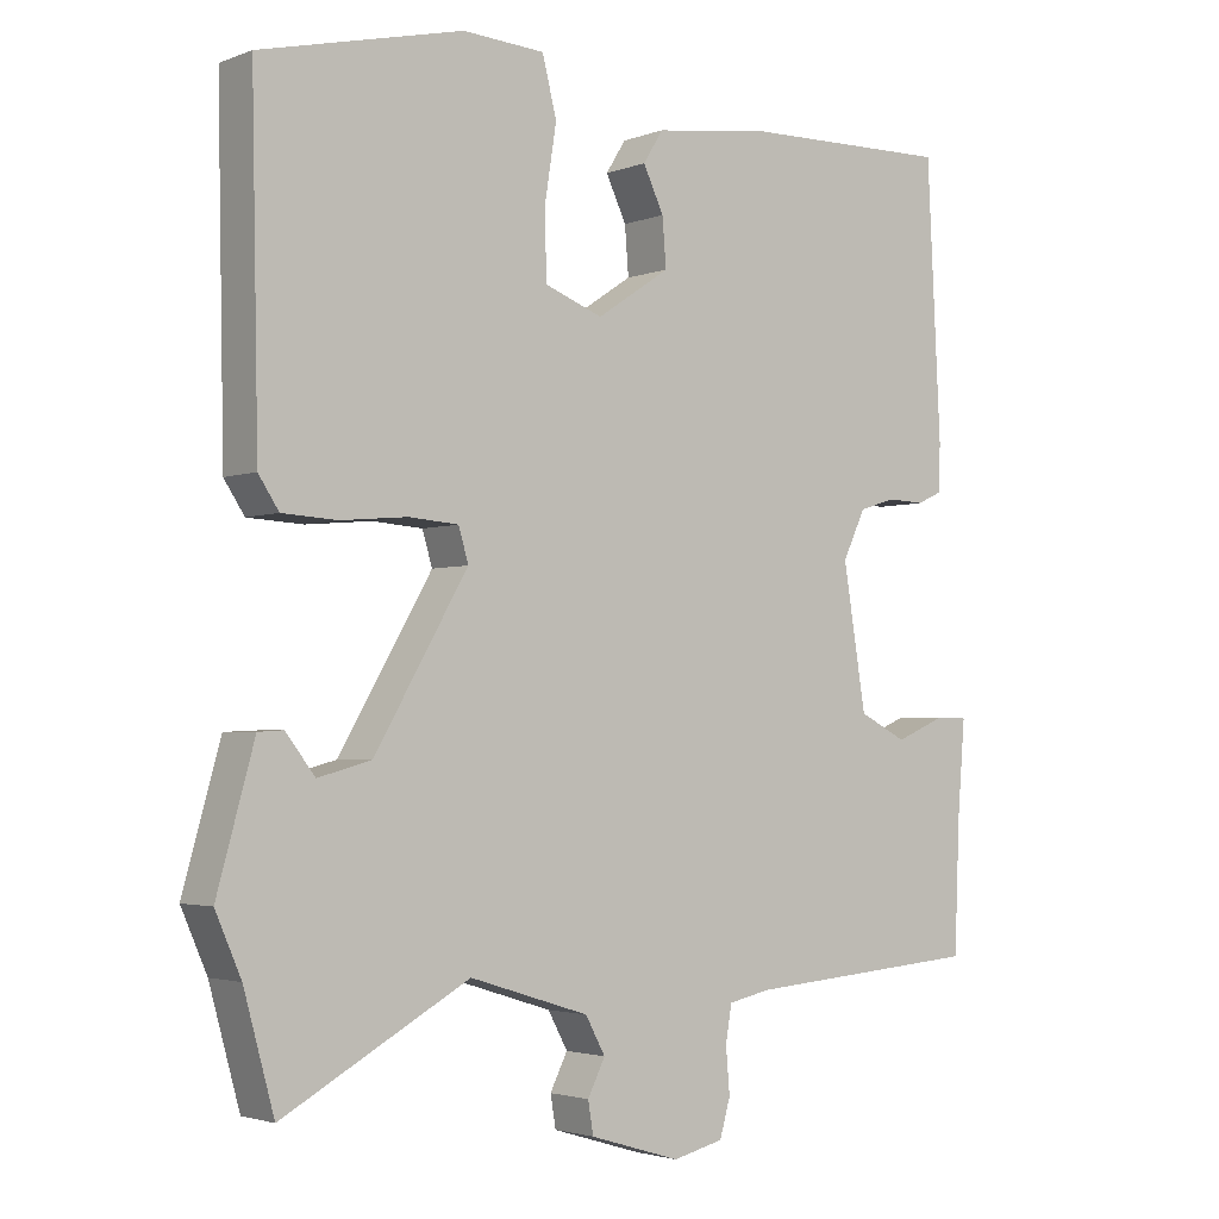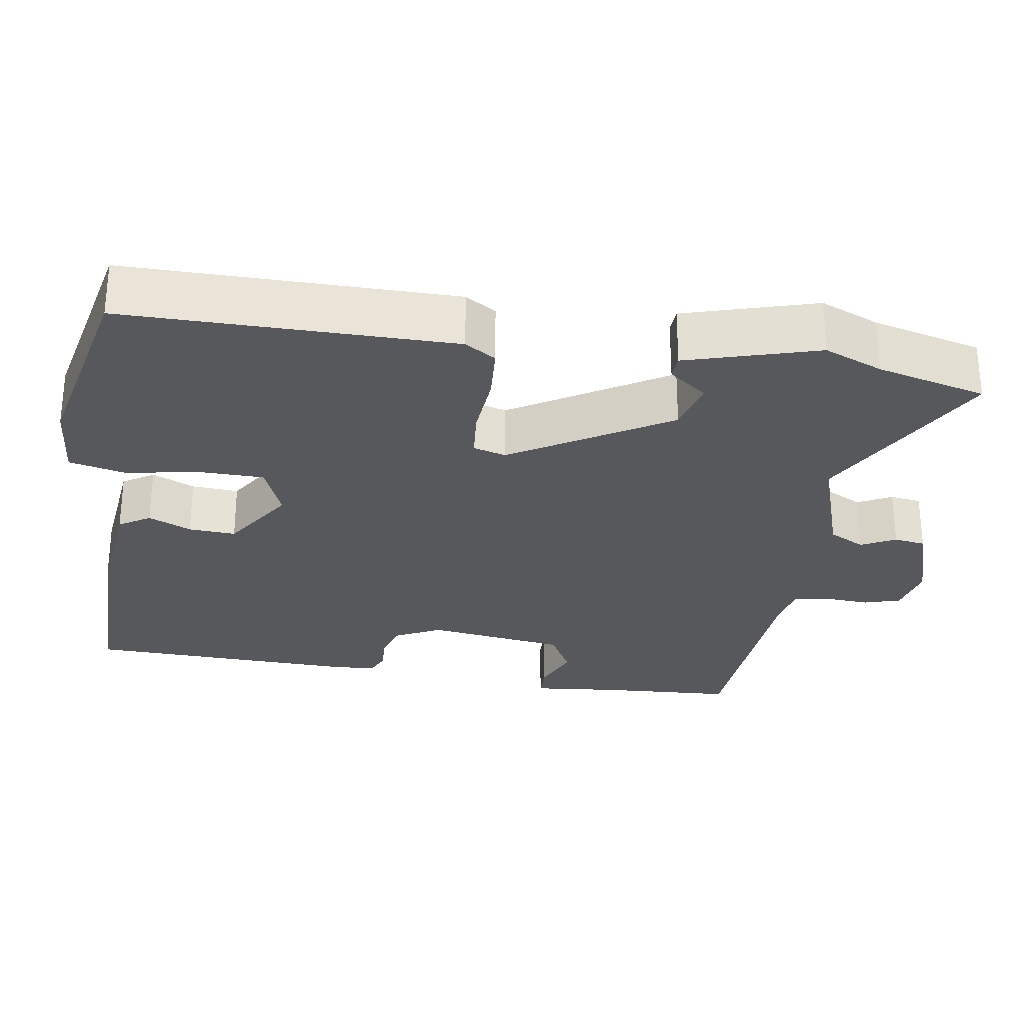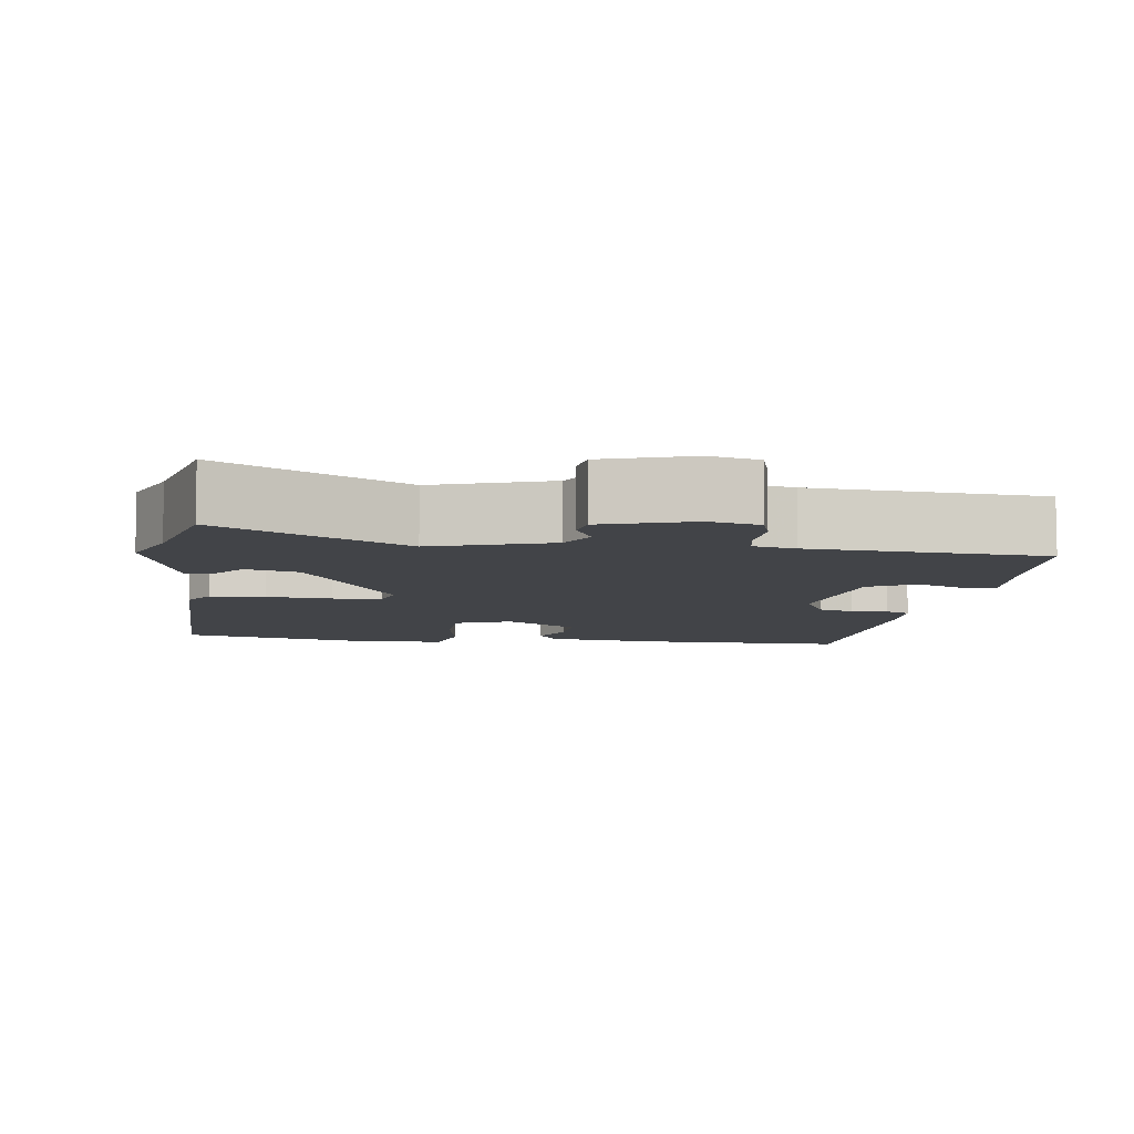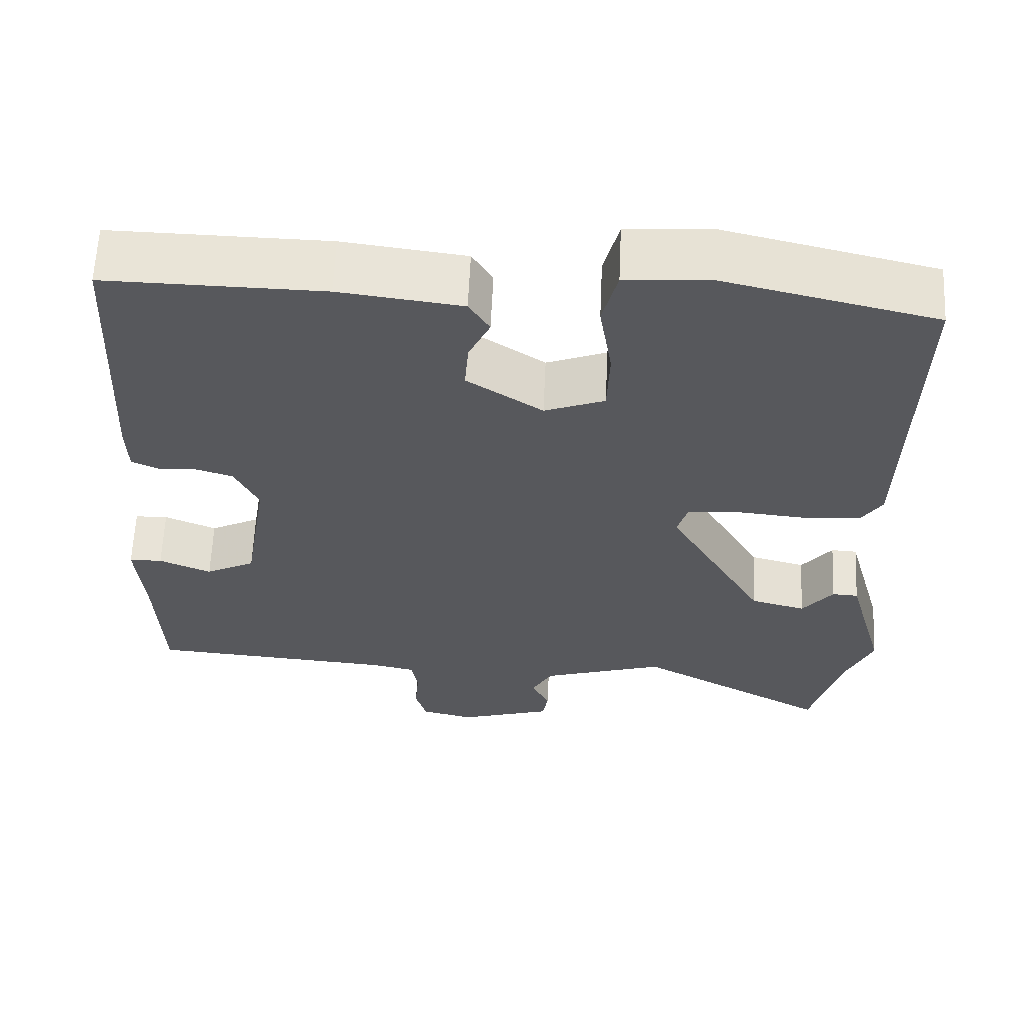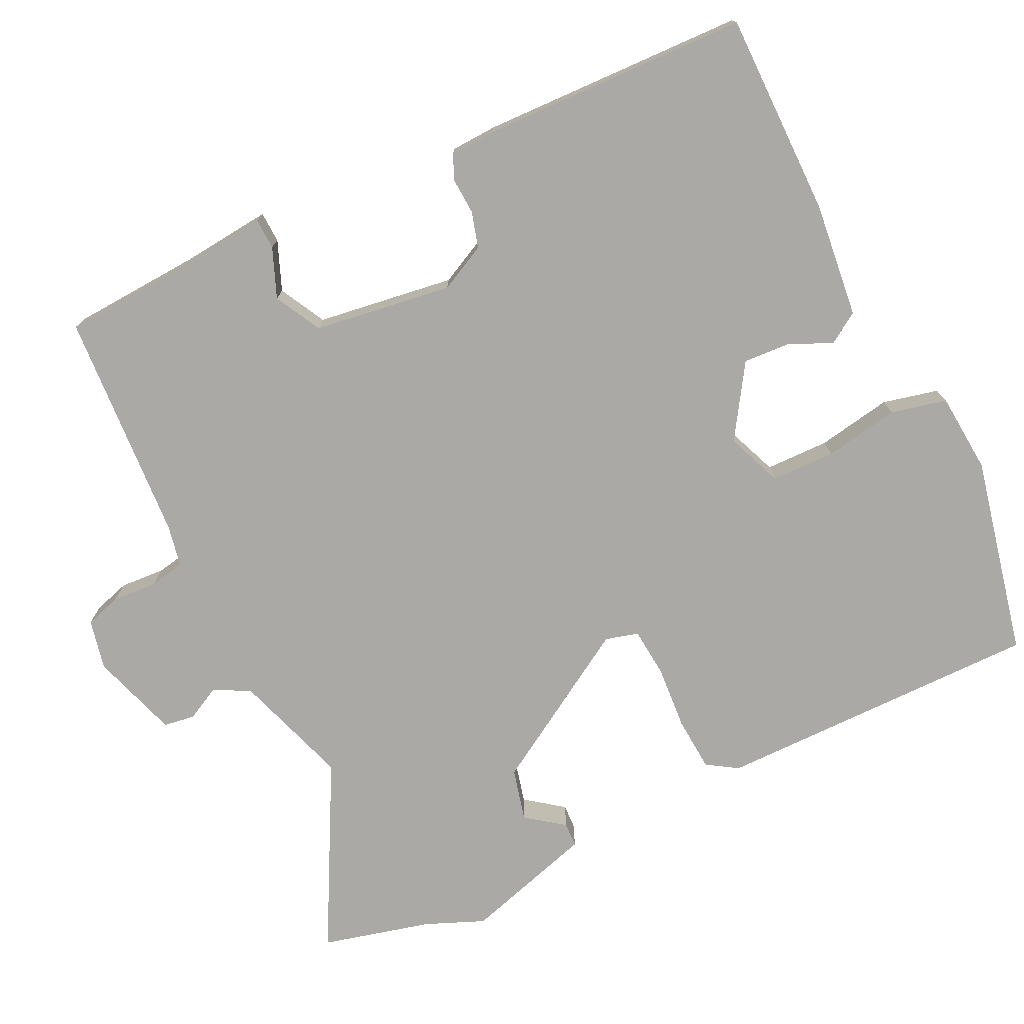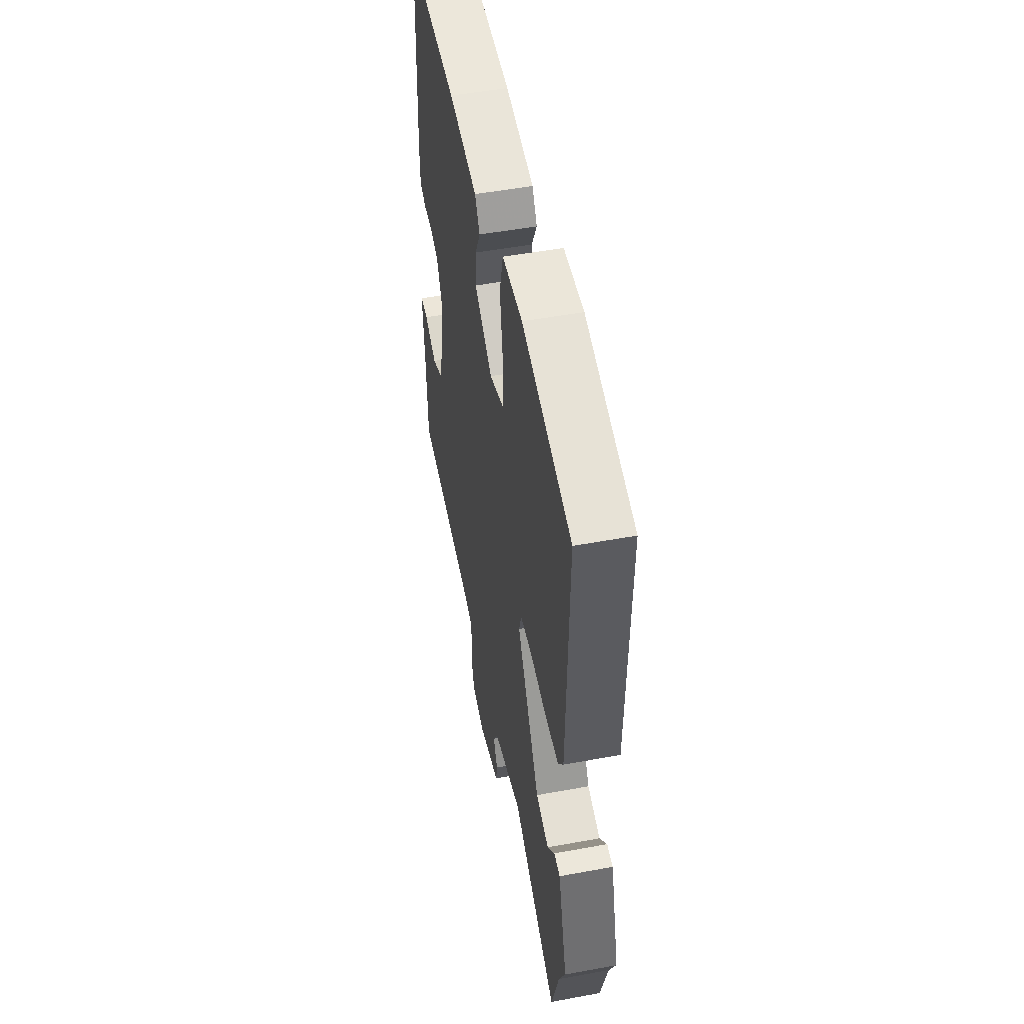
<metadata>
{"format":"obj","ext":"obj","renderer":"f3d","projection":"perspective","resolution":1024,"background":"white","views":[{"elev":-2.8,"azim":142.0,"up":"+Z"},{"elev":-28.3,"azim":82.1,"up":"+Y"},{"elev":-7.7,"azim":173.0,"up":"+Y"},{"elev":61.5,"azim":2.6,"up":"+Z"},{"elev":-75.4,"azim":-63.2,"up":"+Y"},{"elev":51.5,"azim":78.7,"up":"+Z"}]}
</metadata>
<code>
v 0.504 0.07 -0.485
v 0.464 0.07 -0.631
v 0.219 0.07 -0.495
v 0.062 0.07 -0.544
v 0.036 0.07 -0.592
v 0.059 0.07 -0.638
v 0.052 0.07 -0.68
v -0.067 0.07 -0.716
v -0.134 0.07 -0.7
v -0.148 0.07 -0.651
v -0.143 0.07 -0.591
v -0.151 0.07 -0.543
v -0.207 0.07 -0.531
v -0.518 0.07 -0.506
v -0.525 0.07 -0.333
v -0.535 0.07 -0.21
v -0.493 0.07 -0.209
v -0.427 0.07 -0.237
v -0.364 0.07 -0.205
v -0.334 0.07 -0.019
v -0.364 0.07 0.044
v -0.412 0.07 0.059
v -0.461 0.07 0.057
v -0.494 0.07 0.072
v -0.496 0.07 0.134
v -0.478 0.07 0.493
v -0.203 0.07 0.488
v -0.048 0.07 0.468
v -0.022 0.07 0.426
v -0.049 0.07 0.369
v -0.054 0.07 0.306
v 0.042 0.07 0.242
v 0.118 0.07 0.271
v 0.121 0.07 0.357
v 0.105 0.07 0.458
v 0.124 0.07 0.533
v 0.232 0.07 0.54
v 0.499 0.07 0.477
v 0.49 0.07 0.038
v 0.463 0.07 -0.003
v 0.39 0.07 -0.007
v 0.303 0.07 0.001
v 0.237 0.07 -0.004
v 0.224 0.07 -0.048
v 0.347 0.07 -0.259
v 0.417 0.07 -0.278
v 0.456 0.07 -0.228
v 0.489 0.07 -0.23
v 0.538 0.07 -0.407
v 0.504 0 -0.485
v 0.464 0 -0.631
v 0.219 0 -0.495
v 0.062 0 -0.544
v 0.036 0 -0.592
v 0.059 0 -0.638
v 0.052 0 -0.68
v -0.067 0 -0.716
v -0.134 0 -0.7
v -0.148 0 -0.651
v -0.143 0 -0.591
v -0.151 0 -0.543
v -0.207 0 -0.531
v -0.518 0 -0.506
v -0.525 0 -0.333
v -0.535 0 -0.21
v -0.493 0 -0.209
v -0.427 0 -0.237
v -0.364 0 -0.205
v -0.334 0 -0.019
v -0.364 0 0.044
v -0.412 0 0.059
v -0.461 0 0.057
v -0.494 0 0.072
v -0.496 0 0.134
v -0.478 0 0.493
v -0.203 0 0.488
v -0.048 0 0.468
v -0.022 0 0.426
v -0.049 0 0.369
v -0.054 0 0.306
v 0.042 0 0.242
v 0.118 0 0.271
v 0.121 0 0.357
v 0.105 0 0.458
v 0.124 0 0.533
v 0.232 0 0.54
v 0.499 0 0.477
v 0.49 0 0.038
v 0.463 0 -0.003
v 0.39 0 -0.007
v 0.303 0 0.001
v 0.237 0 -0.004
v 0.224 0 -0.048
v 0.347 0 -0.259
v 0.417 0 -0.278
v 0.456 0 -0.228
v 0.489 0 -0.23
v 0.538 0 -0.407
f 46 47 48 49
f 45 46 49 1
f 39 40 41 42
f 39 42 43
f 38 39 43
f 37 38 43
f 34 35 36 37
f 33 34 37 43
f 32 33 43 44
f 27 28 29 30
f 27 30 31
f 26 27 31
f 22 23 24 25
f 21 22 25 26
f 20 21 26 31
f 15 16 17 18
f 13 14 15 18
f 12 13 18 19
f 8 9 10 11
f 8 11 12
f 5 6 7 8
f 4 5 8 12
f 3 4 12 19
f 45 1 2 3
f 31 32 44 45
f 20 31 45
f 3 19 20 45
f 98 97 96 95
f 50 98 95 94
f 91 90 89 88
f 92 91 88
f 92 88 87
f 92 87 86
f 86 85 84 83
f 92 86 83 82
f 93 92 82 81
f 79 78 77 76
f 80 79 76
f 80 76 75
f 74 73 72 71
f 75 74 71 70
f 80 75 70 69
f 67 66 65 64
f 67 64 63 62
f 68 67 62 61
f 60 59 58 57
f 61 60 57
f 57 56 55 54
f 61 57 54 53
f 68 61 53 52
f 52 51 50 94
f 94 93 81 80
f 94 80 69
f 94 69 68 52
f 1 50 51 2
f 2 51 52 3
f 3 52 53 4
f 4 53 54 5
f 5 54 55 6
f 6 55 56 7
f 7 56 57 8
f 8 57 58 9
f 9 58 59 10
f 10 59 60 11
f 11 60 61 12
f 12 61 62 13
f 13 62 63 14
f 14 63 64 15
f 15 64 65 16
f 16 65 66 17
f 17 66 67 18
f 18 67 68 19
f 19 68 69 20
f 20 69 70 21
f 21 70 71 22
f 22 71 72 23
f 23 72 73 24
f 24 73 74 25
f 25 74 75 26
f 26 75 76 27
f 27 76 77 28
f 28 77 78 29
f 29 78 79 30
f 30 79 80 31
f 31 80 81 32
f 32 81 82 33
f 33 82 83 34
f 34 83 84 35
f 35 84 85 36
f 36 85 86 37
f 37 86 87 38
f 38 87 88 39
f 39 88 89 40
f 40 89 90 41
f 41 90 91 42
f 42 91 92 43
f 43 92 93 44
f 44 93 94 45
f 45 94 95 46
f 46 95 96 47
f 47 96 97 48
f 48 97 98 49
f 49 98 50 1

</code>
